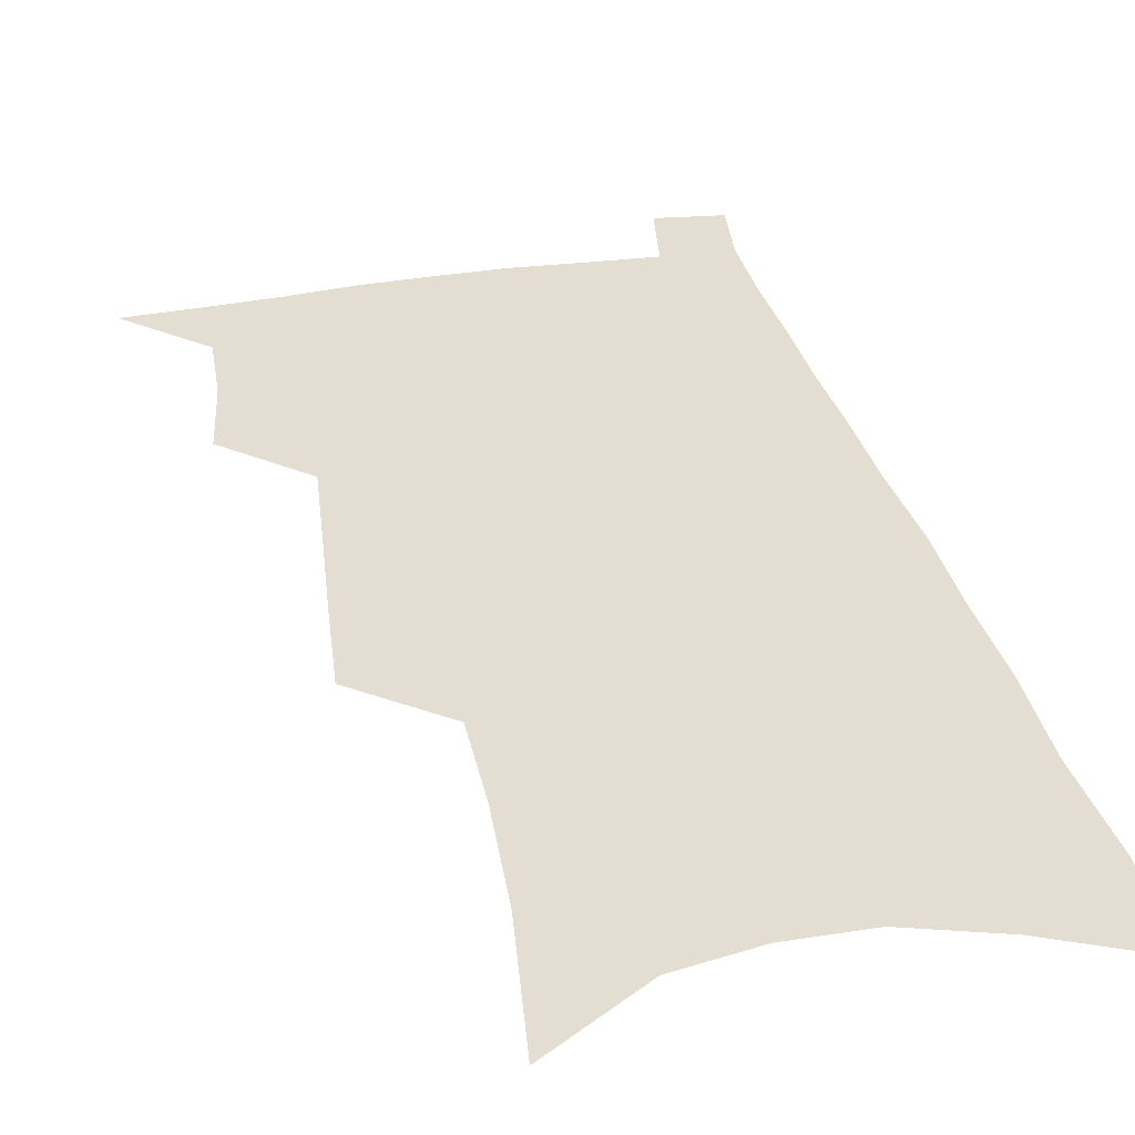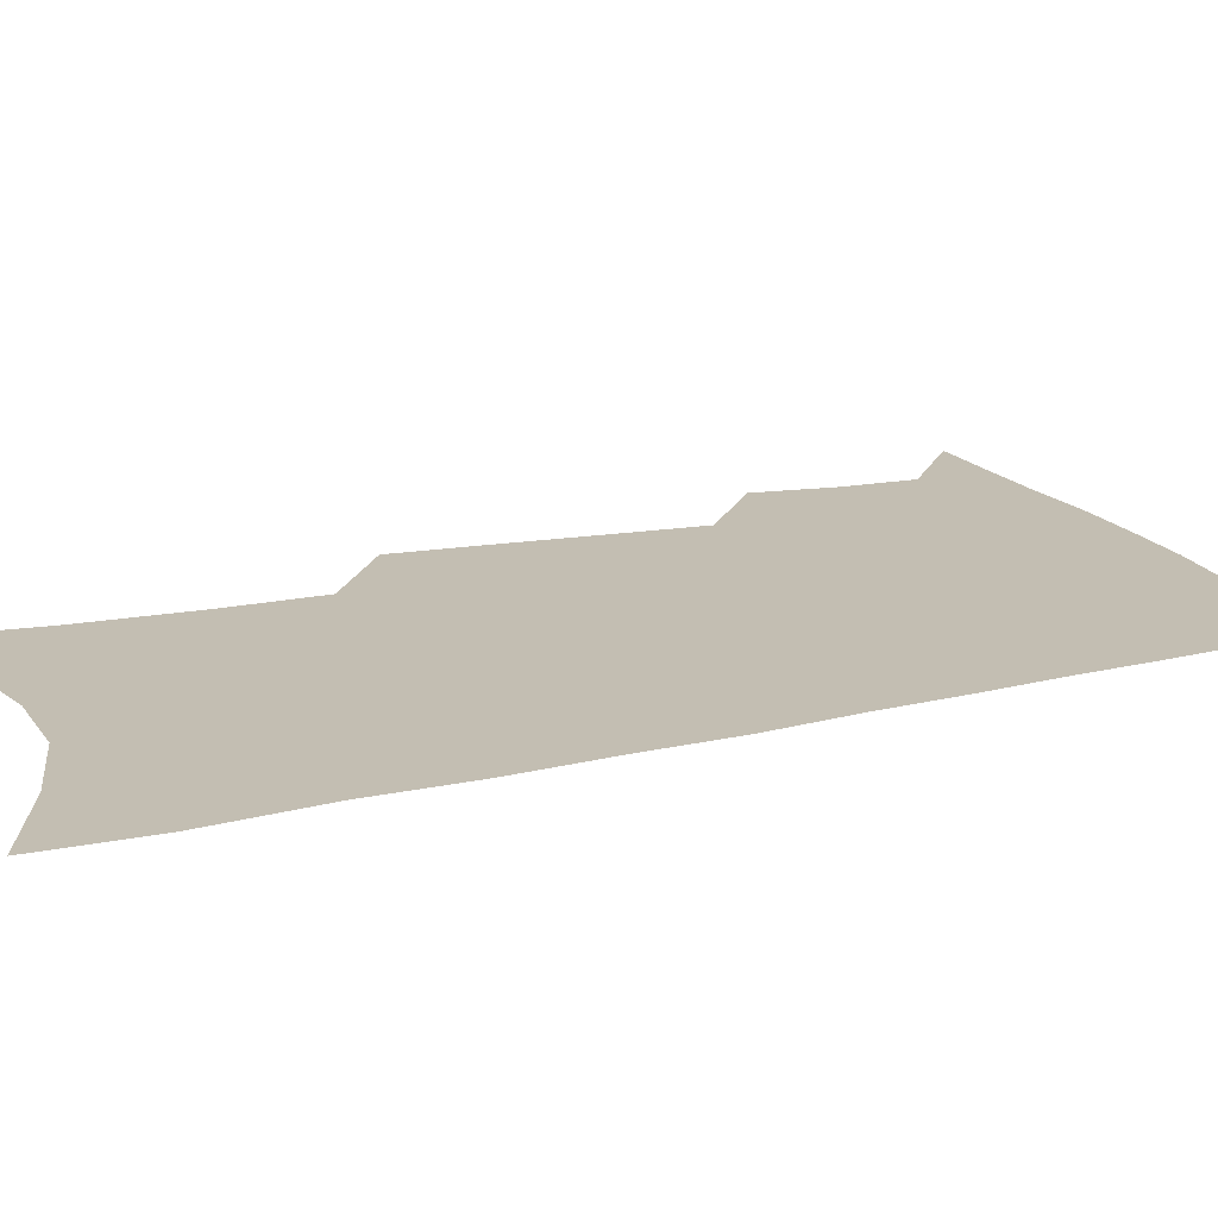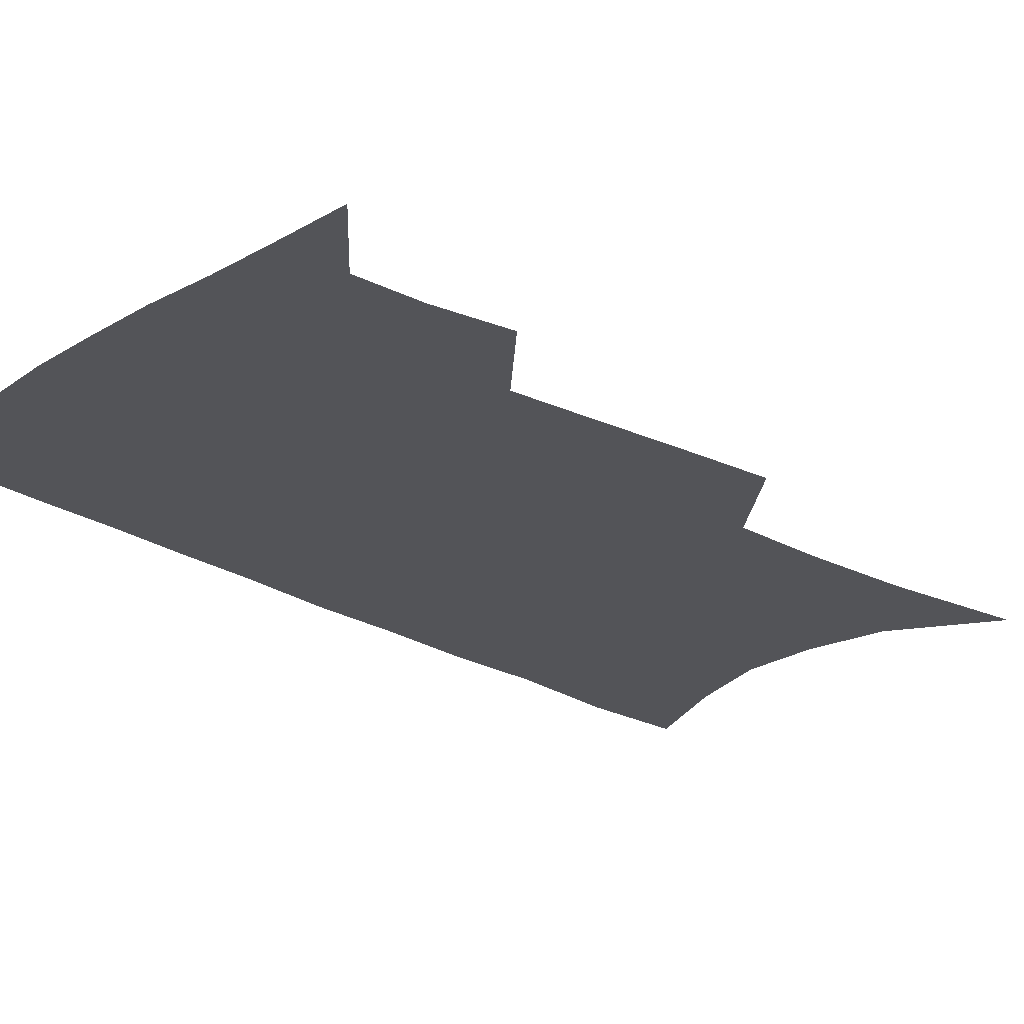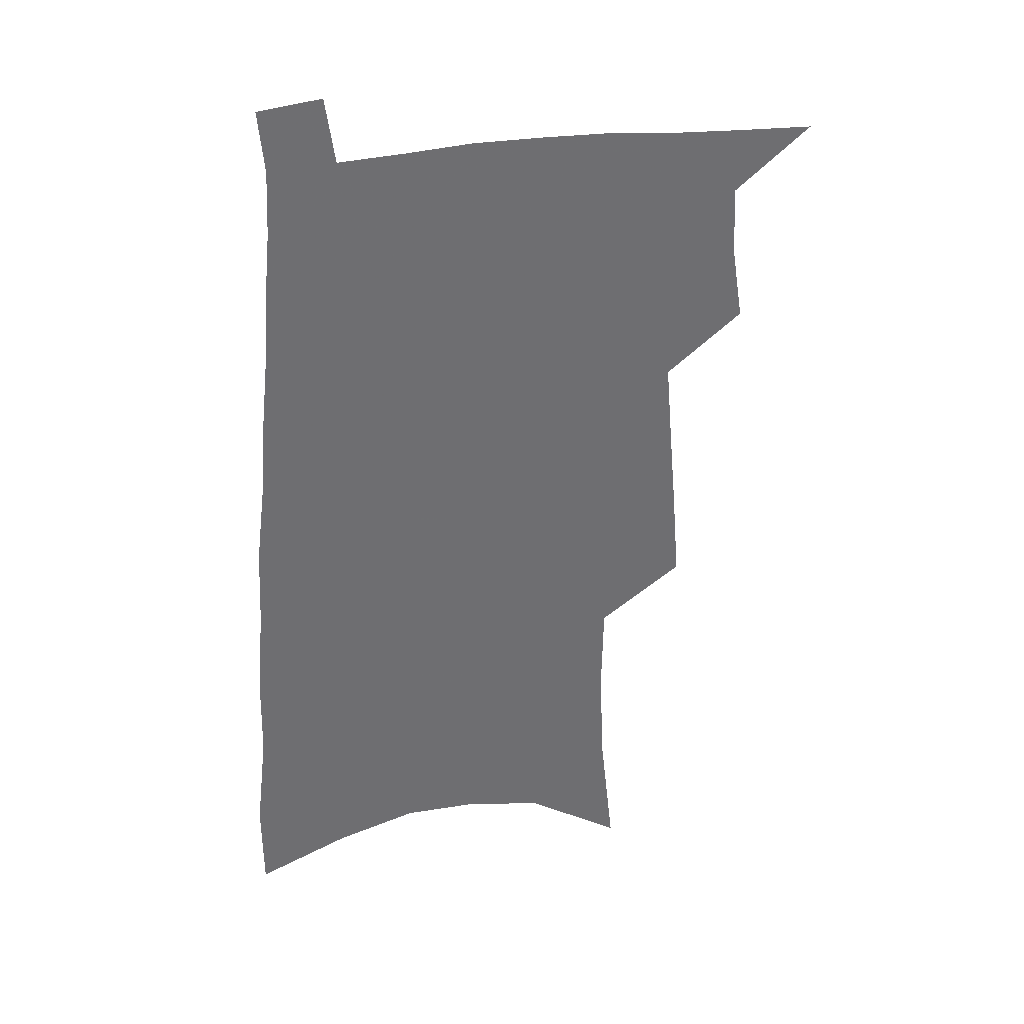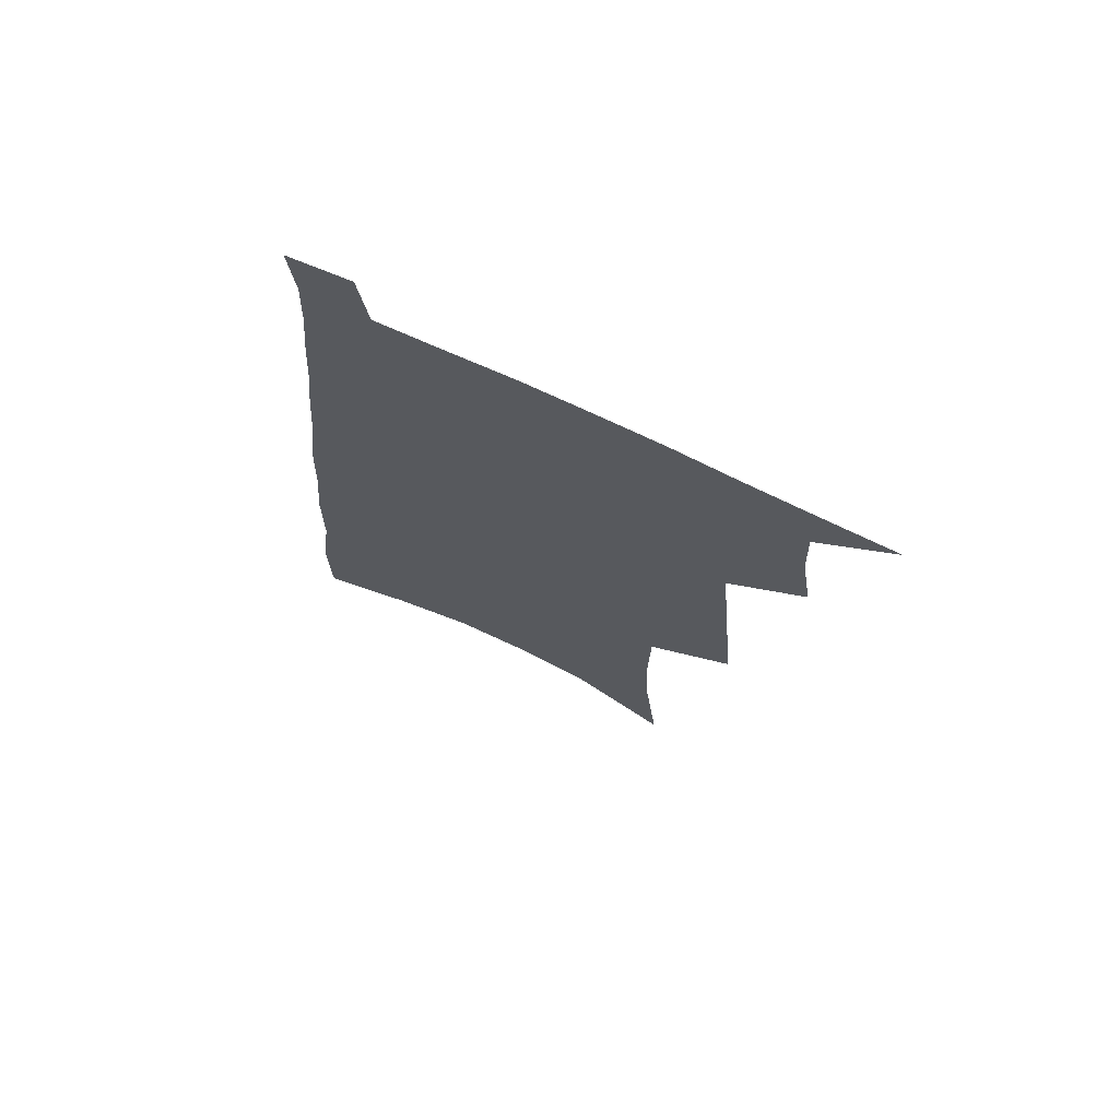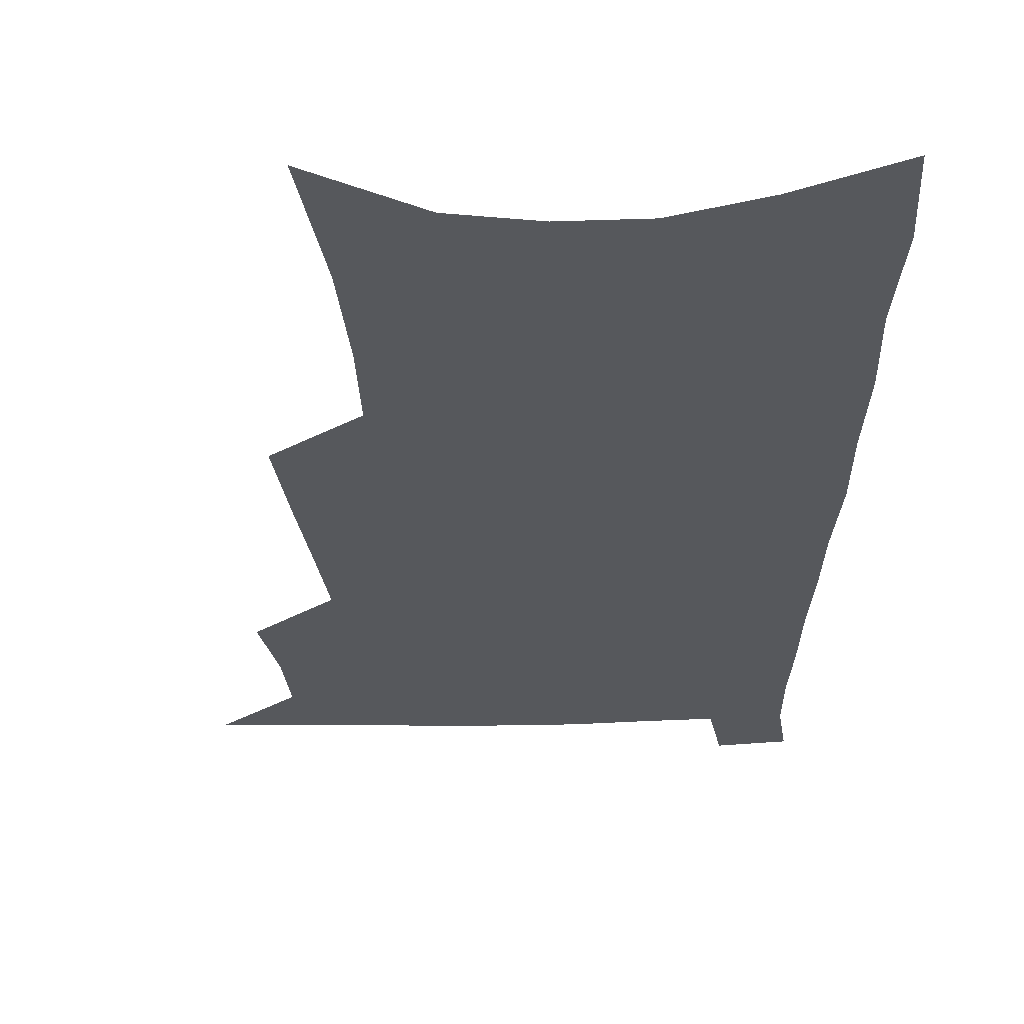
<metadata>
{"format":"obj","ext":"obj","renderer":"f3d","projection":"perspective","resolution":1024,"background":"white","views":[{"elev":36.2,"azim":-11.4,"up":"+Z"},{"elev":17.3,"azim":67.5,"up":"+Z"},{"elev":-23.5,"azim":-132.6,"up":"+Z"},{"elev":36.0,"azim":167.9,"up":"+Y"},{"elev":72.9,"azim":-155.1,"up":"+Y"},{"elev":-28.1,"azim":3.0,"up":"+Z"}]}
</metadata>
<code>
v 499.6 526.2 0
v 521.8 447.9 0
v 526.3 476.8 0
v 527.3 502.5 0
v 527.3 527.4 0
v 542 325.2 0
v 544.8 360.4 0
v 547.7 393.6 0
v 550.2 424.3 0
v 552.6 452.7 0
v 555.2 479.6 0
v 554.5 504.1 0
v 552.9 528.9 0
v 566.8 174.9 0
v 572.3 227.9 0
v 573.8 268.4 0
v 573.2 302.2 0
v 576.8 340.7 0
v 577.9 372.4 0
v 578.8 402.2 0
v 580 430.2 0
v 580.7 456.4 0
v 581.3 481.4 0
v 580.8 505.1 0
v 577.9 531.3 0
v 603 198.2 0
v 603.4 240.1 0
v 603 276.1 0
v 603.4 312.4 0
v 604.7 348.1 0
v 604.5 376.7 0
v 605.5 407.3 0
v 605.4 432.9 0
v 605.5 458 0
v 605.6 482.4 0
v 605.1 506.2 0
v 603.1 532.1 0
v 632.3 203.8 0
v 631.5 244.7 0
v 630.7 280.5 0
v 630.2 315.7 0
v 630 348.4 0
v 629.7 377.9 0
v 629.7 406.6 0
v 629.5 434.2 0
v 629.5 458.9 0
v 629.5 482.8 0
v 629.4 506.4 0
v 628.1 532.4 0
v 661.1 203.8 0
v 659.5 242.8 0
v 658.1 279.2 0
v 656.7 314.4 0
v 655.4 347.6 0
v 654.7 377.6 0
v 654.4 405.4 0
v 653.9 432.5 0
v 653.6 458 0
v 653.1 483.1 0
v 653.3 506.8 0
v 654 530.9 0
v 692.6 194.5 0
v 689.5 235.7 0
v 687.2 273.1 0
v 684.7 309.1 0
v 682.9 342.1 0
v 682.3 372.1 0
v 680.7 401.7 0
v 679.5 429.6 0
v 678.7 456.1 0
v 677.4 482 0
v 677.4 506.1 0
v 678.4 529.8 0
v 681.9 555.1 0
v 728.3 179.1 0
v 728.4 216 0
v 723.9 256.7 0
v 723.1 291.4 0
v 720.1 326.6 0
v 718.6 358.6 0
v 714.7 391.2 0
v 712.4 421 0
v 709.4 450 0
v 707.5 477.2 0
v 705 503.6 0
v 703.8 528.6 0
v 706 552.3 0
f 4 5 1
f 9 10 2
f 2 10 3
f 10 11 3
f 3 11 4
f 11 12 4
f 4 12 5
f 12 13 5
f 17 18 6
f 6 18 7
f 18 19 7
f 7 19 8
f 19 20 8
f 8 20 9
f 20 21 9
f 9 21 10
f 21 22 10
f 10 22 11
f 22 23 11
f 11 23 12
f 23 24 12
f 12 24 13
f 24 25 13
f 14 26 15
f 26 27 15
f 15 27 16
f 27 28 16
f 16 28 17
f 28 29 17
f 17 29 18
f 29 30 18
f 18 30 19
f 30 31 19
f 19 31 20
f 31 32 20
f 20 32 21
f 32 33 21
f 21 33 22
f 33 34 22
f 22 34 23
f 34 35 23
f 23 35 24
f 35 36 24
f 24 36 25
f 36 37 25
f 26 38 27
f 38 39 27
f 27 39 28
f 39 40 28
f 28 40 29
f 40 41 29
f 29 41 30
f 41 42 30
f 30 42 31
f 42 43 31
f 31 43 32
f 43 44 32
f 32 44 33
f 44 45 33
f 33 45 34
f 45 46 34
f 34 46 35
f 46 47 35
f 35 47 36
f 47 48 36
f 36 48 37
f 48 49 37
f 38 50 39
f 50 51 39
f 39 51 40
f 51 52 40
f 40 52 41
f 52 53 41
f 41 53 42
f 53 54 42
f 42 54 43
f 54 55 43
f 43 55 44
f 55 56 44
f 44 56 45
f 56 57 45
f 45 57 46
f 57 58 46
f 46 58 47
f 58 59 47
f 47 59 48
f 59 60 48
f 48 60 49
f 60 61 49
f 50 62 51
f 62 63 51
f 51 63 52
f 63 64 52
f 52 64 53
f 64 65 53
f 53 65 54
f 65 66 54
f 54 66 55
f 66 67 55
f 55 67 56
f 67 68 56
f 56 68 57
f 68 69 57
f 57 69 58
f 69 70 58
f 58 70 59
f 70 71 59
f 59 71 60
f 71 72 60
f 60 72 61
f 72 73 61
f 62 75 63
f 75 76 63
f 63 76 64
f 76 77 64
f 64 77 65
f 77 78 65
f 65 78 66
f 78 79 66
f 66 79 67
f 79 80 67
f 67 80 68
f 80 81 68
f 68 81 69
f 81 82 69
f 69 82 70
f 82 83 70
f 70 83 71
f 83 84 71
f 71 84 72
f 84 85 72
f 72 85 73
f 85 86 73
f 73 86 74
f 86 87 74

</code>
